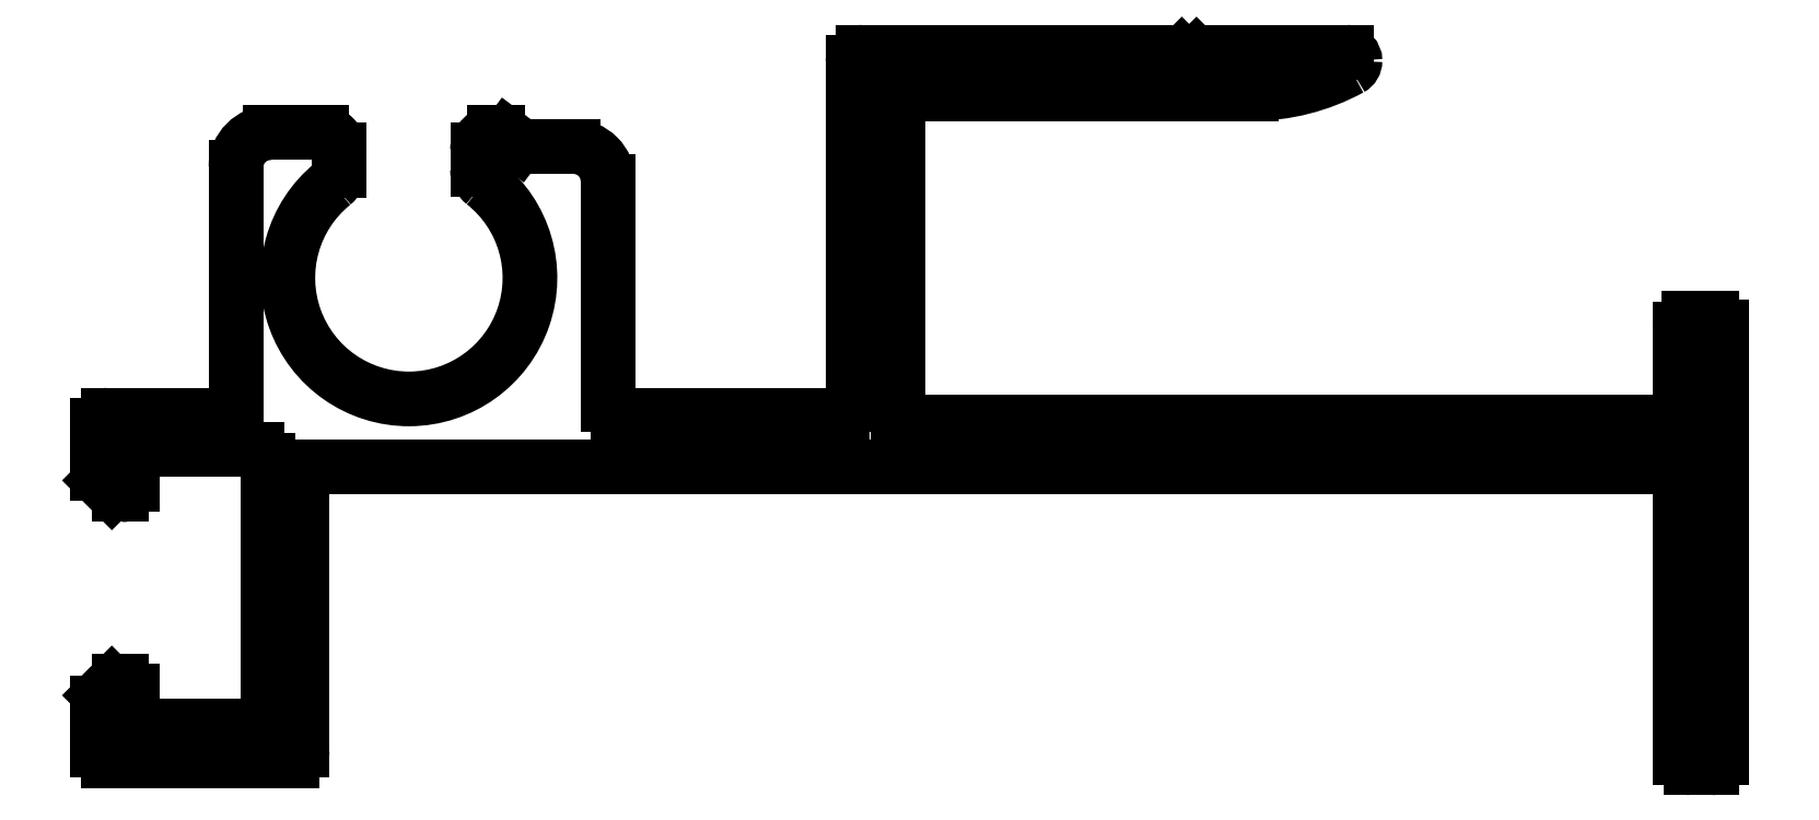
<metadata>
{"format":"dxf","ext":"dxf","renderer":"ezdxf+matplotlib","layout":"modelspace","background":"white","min_lineweight":24,"dpi":150}
</metadata>
<code>
0
SECTION
2
ENTITIES
0
ARC
8
0
10
864.2
20
394.8
30
0
40
0.3
50
180
51
270
0
LINE
8
0
10
864.2
20
394.5
30
0
11
864.8
21
394.5
31
0
0
ARC
8
0
10
864.8
20
394.8
30
0
40
0.3
50
270
51
1.52e-10
0
LINE
8
0
10
865.1
20
394.8
30
0
11
865.1
21
407.3
31
0
0
ARC
8
0
10
864.8
20
407.3
30
0
40
0.2761
50
5.194
51
95.19
0
LINE
8
0
10
864.8
20
407.5
30
0
11
864.2
21
407.5
31
0
0
ARC
8
0
10
864.2
20
407.3
30
0
40
0.2761
50
95.19
51
185.2
0
LINE
8
0
10
863.9
20
407.2
30
0
11
863.9
21
404.8
31
0
0
ARC
8
0
10
863.6
20
404.8
30
0
40
0.2761
50
264.8
51
354.8
0
LINE
8
0
10
863.6
20
404.5
30
0
11
841.6
21
404.5
31
0
0
ARC
8
0
10
841.6
20
404.8
30
0
40
0.3
50
180
51
270
0
LINE
8
0
10
841.3
20
404.8
30
0
11
841.3
21
413.7
31
0
0
ARC
8
0
10
841.6
20
413.7
30
0
40
0.3
50
90
51
180
0
LINE
8
0
10
841.6
20
414
30
0
11
851.5
21
414
31
0
0
ARC
8
0
10
851.5
20
420
30
0
40
5.999
50
270
51
298.6
0
ARC
8
0
10
854.3
20
415
30
0
40
0.25
50
298.6
51
360
0
LINE
8
0
10
854.5
20
415
30
0
11
854.5
21
415
31
0
0
ARC
8
0
10
854.3
20
415
30
0
40
0.25
50
360
51
90
0
LINE
8
0
10
854.3
20
415.2
30
0
11
850.1
21
415.2
31
0
0
ARC
8
0
10
850.1
20
414.9
30
0
40
0.3
50
90
51
135
0
LINE
8
0
10
849.9
20
415.2
30
0
11
849.7
21
414.9
31
0
0
LINE
8
0
10
849.7
20
414.9
30
0
11
849.5
21
415.2
31
0
0
ARC
8
0
10
849.3
20
414.9
30
0
40
0.3
50
45
51
90
0
LINE
8
0
10
849.3
20
415.2
30
0
11
840.3
21
415.2
31
0
0
ARC
8
0
10
840.3
20
414.9
30
0
40
0.3
50
90
51
180
0
LINE
8
0
10
840
20
414.9
30
0
11
840
21
405
31
0
0
ARC
8
0
10
839.7
20
405
30
0
40
0.3
50
270
51
0
0
LINE
8
0
10
839.7
20
404.7
30
0
11
833.2
21
404.7
31
0
0
ARC
8
0
10
833.2
20
405
30
0
40
0.3
50
180
51
270
0
LINE
8
0
10
832.9
20
405
30
0
11
832.9
21
411.5
31
0
0
ARC
8
0
10
831.9
20
411.5
30
0
40
1
50
360
51
90
0
LINE
8
0
10
831.9
20
412.5
30
0
11
830.5
21
412.5
31
0
0
ARC
8
0
10
830.5
20
412.8
30
0
40
0.3
50
230.7
51
270
0
LINE
8
0
10
830.3
20
412.6
30
0
11
830
21
412.8
31
0
0
ARC
8
0
10
829.7
20
412.4
30
0
40
0.5
50
55.31
51
90
0
LINE
8
0
10
829.7
20
412.9
30
0
11
829.6
21
412.9
31
0
0
ARC
8
0
10
829.6
20
412.4
30
0
40
0.5
50
90
51
180
0
LINE
8
0
10
829.1
20
412.4
30
0
11
829.1
21
411.8
31
0
0
ARC
8
0
10
829.6
20
411.8
30
0
40
0.5
50
180
51
231.6
0
ARC
8
0
10
827.2
20
408.7
30
0
40
3.5
50
129
51
51.61
0
ARC
8
0
10
824.6
20
411.8
30
0
40
0.5
50
309
51
4.983e-09
0
LINE
8
0
10
825.1
20
411.8
30
0
11
825.1
21
412.4
31
0
0
ARC
8
0
10
824.6
20
412.4
30
0
40
0.5
50
5.003e-09
51
90
0
LINE
8
0
10
824.6
20
412.9
30
0
11
823.2
21
412.9
31
0
0
ARC
8
0
10
823.2
20
411.9
30
0
40
1
50
90
51
180
0
LINE
8
0
10
822.2
20
411.9
30
0
11
822.2
21
405
31
0
0
ARC
8
0
10
821.9
20
405
30
0
40
0.3
50
270
51
8.405e-06
0
LINE
8
0
10
821.9
20
404.7
30
0
11
818.5
21
404.7
31
0
0
ARC
8
0
10
818.5
20
404.4
30
0
40
0.3
50
90
51
180
0
LINE
8
0
10
818.2
20
404.4
30
0
11
818.2
21
403.1
31
0
0
ARC
8
0
10
818.5
20
403.1
30
0
40
0.3
50
180
51
225
0
LINE
8
0
10
818.3
20
402.9
30
0
11
818.6
21
402.5
31
0
0
ARC
8
0
10
818.8
20
402.7
30
0
40
0.3
50
225
51
270
0
LINE
8
0
10
818.8
20
402.4
30
0
11
818.9
21
402.4
31
0
0
ARC
8
0
10
818.9
20
402.7
30
0
40
0.3
50
270
51
360
0
LINE
8
0
10
819.2
20
402.7
30
0
11
819.2
21
403.4
31
0
0
ARC
8
0
10
819.5
20
403.4
30
0
40
0.3
50
90
51
180
0
LINE
8
0
10
819.5
20
403.7
30
0
11
822.8
21
403.7
31
0
0
ARC
8
0
10
822.8
20
403.4
30
0
40
0.3
50
2.171e-11
51
90
0
LINE
8
0
10
823.1
20
403.4
30
0
11
823.1
21
396
31
0
0
ARC
8
0
10
822.8
20
396
30
0
40
0.3
50
270
51
2.171e-11
0
LINE
8
0
10
822.8
20
395.7
30
0
11
819.5
21
395.7
31
0
0
ARC
8
0
10
819.5
20
396
30
0
40
0.3
50
180
51
270
0
LINE
8
0
10
819.2
20
396
30
0
11
819.2
21
396.7
31
0
0
ARC
8
0
10
818.9
20
396.7
30
0
40
0.3
50
3.474e-10
51
90
0
LINE
8
0
10
818.9
20
397
30
0
11
818.8
21
397
31
0
0
ARC
8
0
10
818.8
20
396.7
30
0
40
0.3
50
90
51
135
0
LINE
8
0
10
818.6
20
397
30
0
11
818.3
21
396.6
31
0
0
ARC
8
0
10
818.5
20
396.4
30
0
40
0.3
50
135
51
180
0
LINE
8
0
10
818.2
20
396.4
30
0
11
818.2
21
395
31
0
0
ARC
8
0
10
818.5
20
395
30
0
40
0.3
50
180
51
270
0
LINE
8
0
10
818.5
20
394.7
30
0
11
823.8
21
394.7
31
0
0
ARC
8
0
10
823.8
20
395
30
0
40
0.3
50
270
51
0
0
LINE
8
0
10
824.1
20
395
30
0
11
824.1
21
402.9
31
0
0
ARC
8
0
10
824.4
20
402.9
30
0
40
0.3
50
90
51
180
0
LINE
8
0
10
824.4
20
403.2
30
0
11
863.7
21
403.2
31
0
0
ARC
8
0
10
863.7
20
403
30
0
40
0.25
50
0
51
90
0
LINE
8
0
10
863.9
20
403
30
0
11
863.9
21
394.8
31
0
0
ENDSEC
0
EOF

</code>
